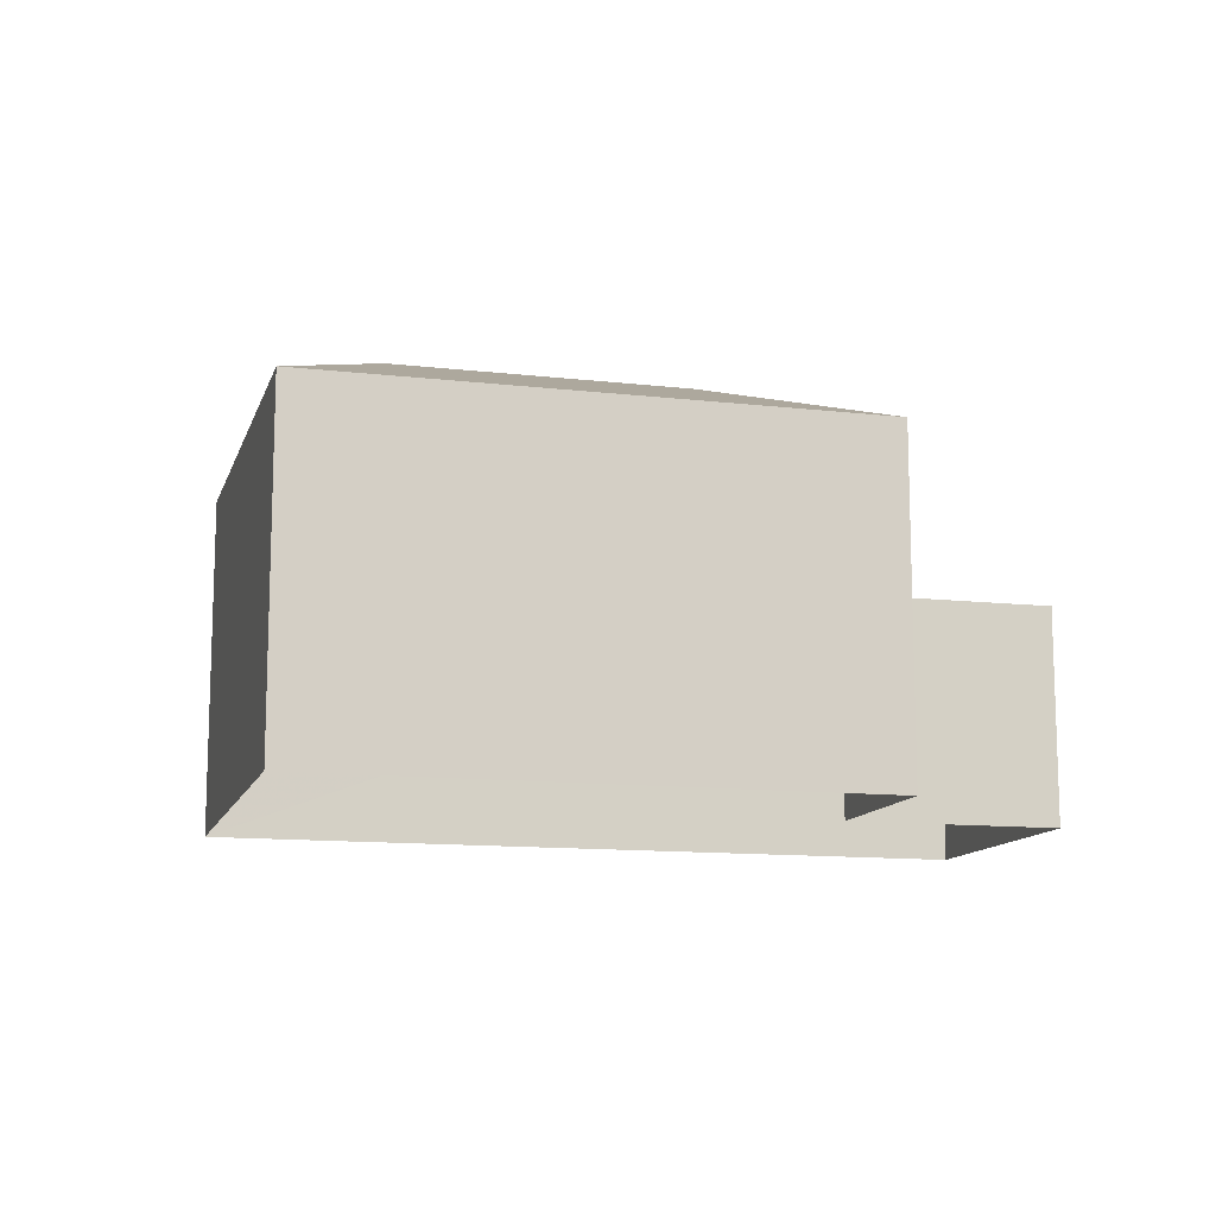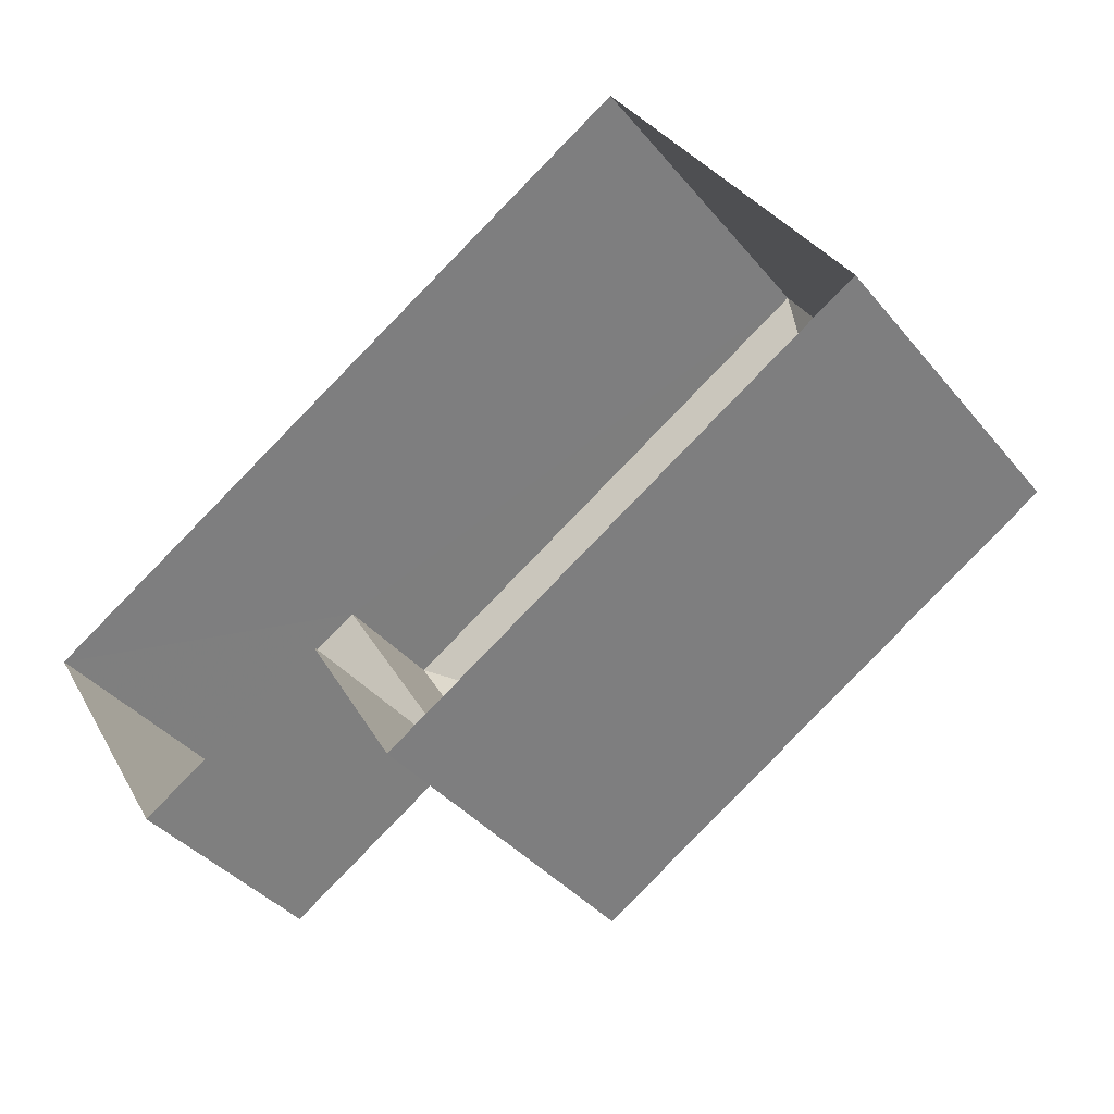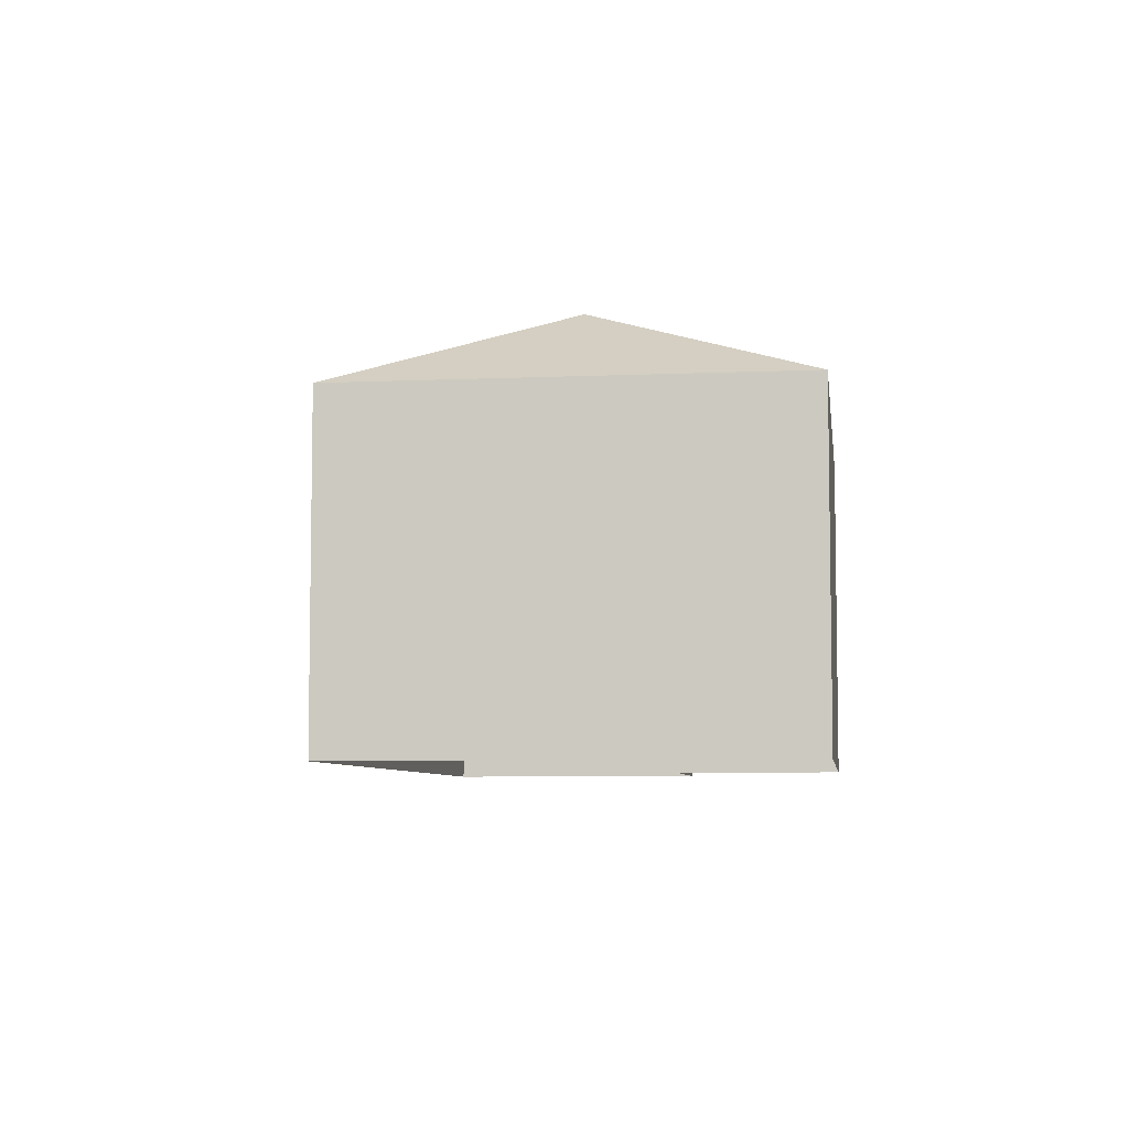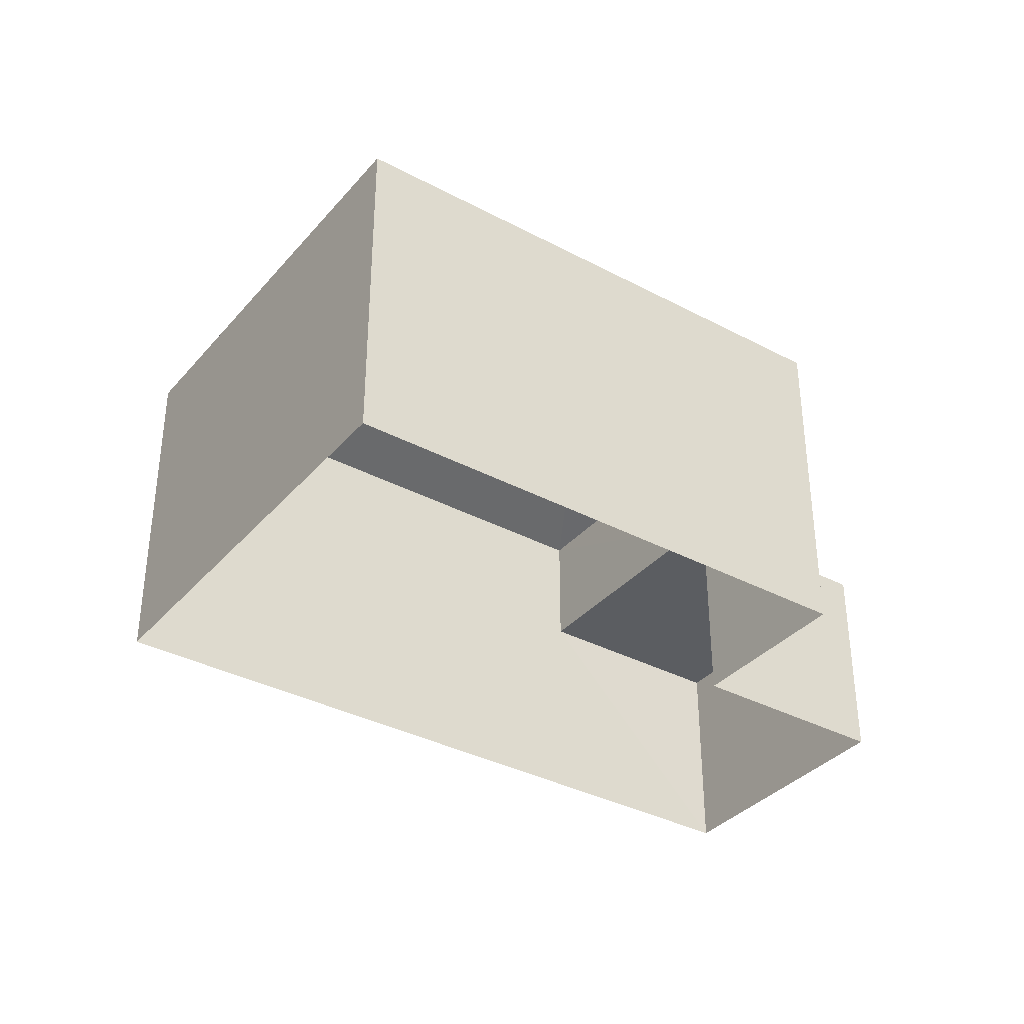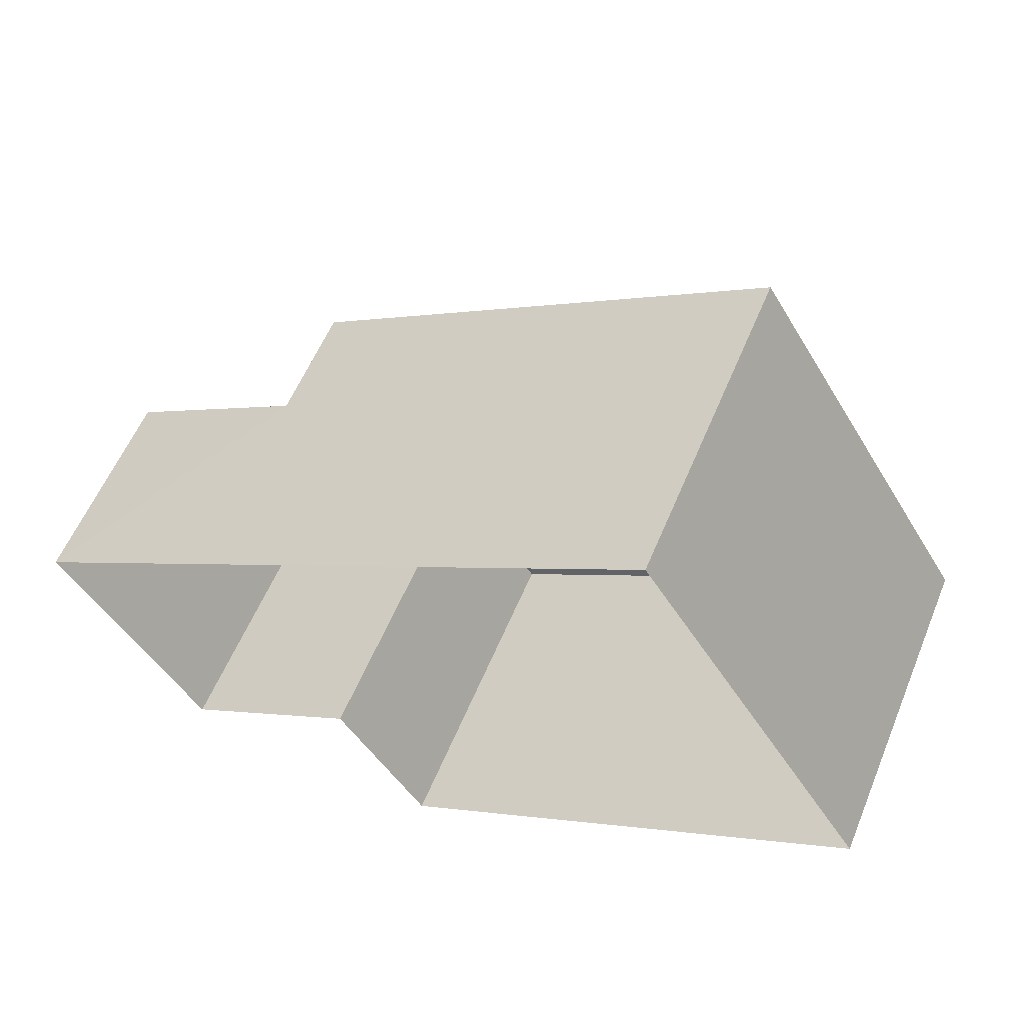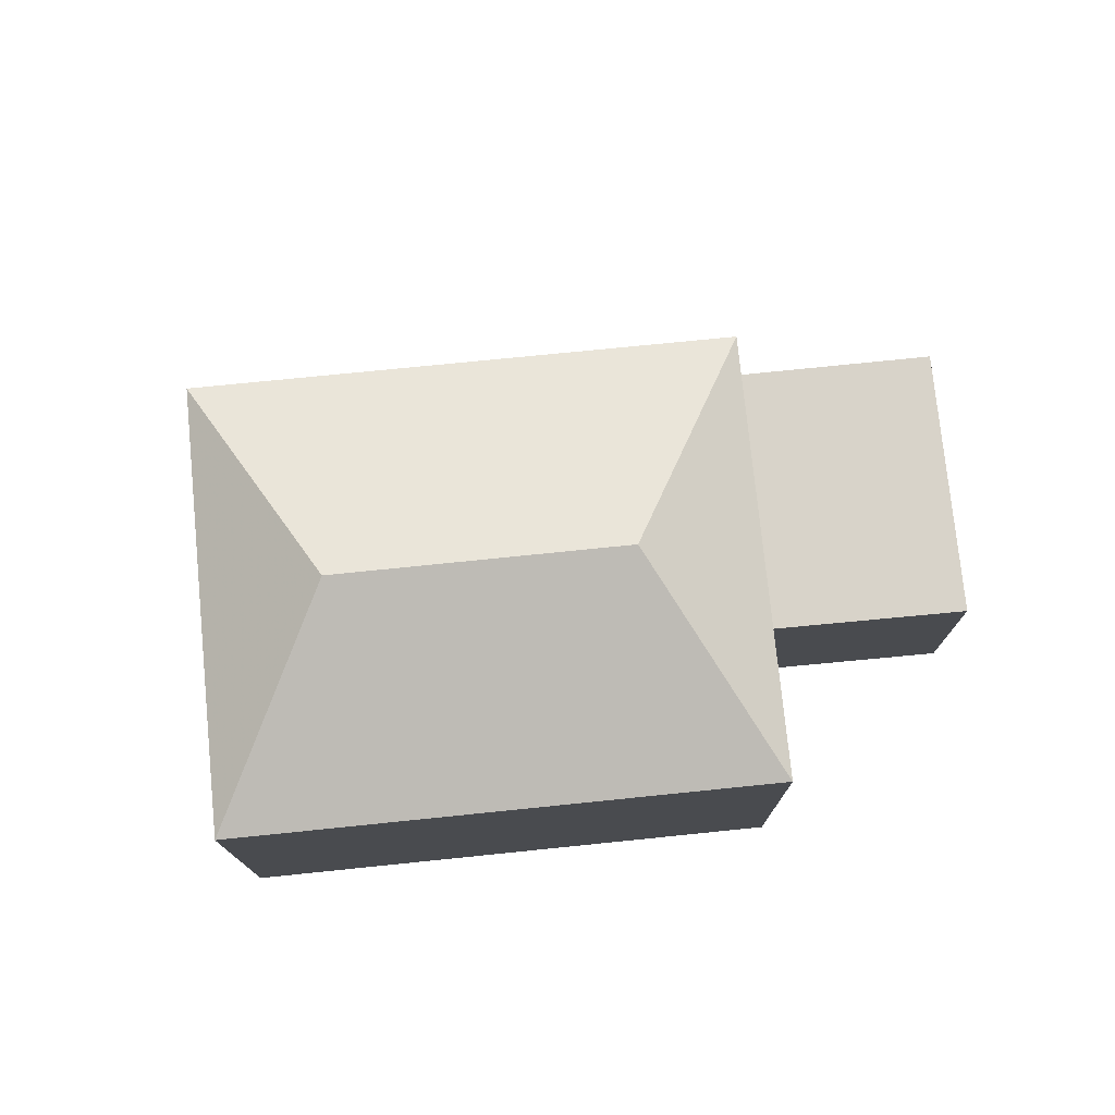
<metadata>
{"format":"obj","ext":"obj","renderer":"f3d","projection":"perspective","resolution":1024,"background":"white","views":[{"elev":-12.2,"azim":-46.6,"up":"+Z"},{"elev":-39.0,"azim":-144.9,"up":"+Y"},{"elev":-6.4,"azim":-113.9,"up":"+Z"},{"elev":-35.6,"azim":-66.4,"up":"+Z"},{"elev":57.5,"azim":-157.6,"up":"+Y"},{"elev":75.7,"azim":-37.2,"up":"+Z"}]}
</metadata>
<code>
v -2.239e+05 -1.271e+05 17.94
v -2.239e+05 -1.271e+05 17.94
v -2.239e+05 -1.271e+05 17.94
v -2.239e+05 -1.271e+05 17.94
v -2.239e+05 -1.271e+05 17.94
v -2.239e+05 -1.271e+05 17.94
v -2.239e+05 -1.271e+05 25.32
v -2.239e+05 -1.271e+05 23.84
v -2.239e+05 -1.271e+05 23.84
v -2.239e+05 -1.271e+05 23.84
v -2.239e+05 -1.271e+05 25.32
v -2.239e+05 -1.271e+05 23.84
v -2.239e+05 -1.271e+05 21.71
v -2.239e+05 -1.271e+05 21.71
v -2.239e+05 -1.271e+05 21.71
v -2.239e+05 -1.271e+05 21.71
f 1 2 3
f 2 4 3
f 3 5 6
f 3 4 5
f 7 8 9
f 7 10 11
f 7 9 10
f 11 8 7
f 11 12 8
f 11 10 12
f 13 14 15
f 16 13 15
f 10 4 2
f 12 10 2
f 14 6 5
f 15 14 5
f 10 16 4
f 4 16 5
f 10 9 16
f 5 16 15
f 3 6 14
f 13 3 14
f 12 2 1
f 8 12 1
f 1 13 8
f 8 13 9
f 1 3 13
f 9 13 16

</code>
